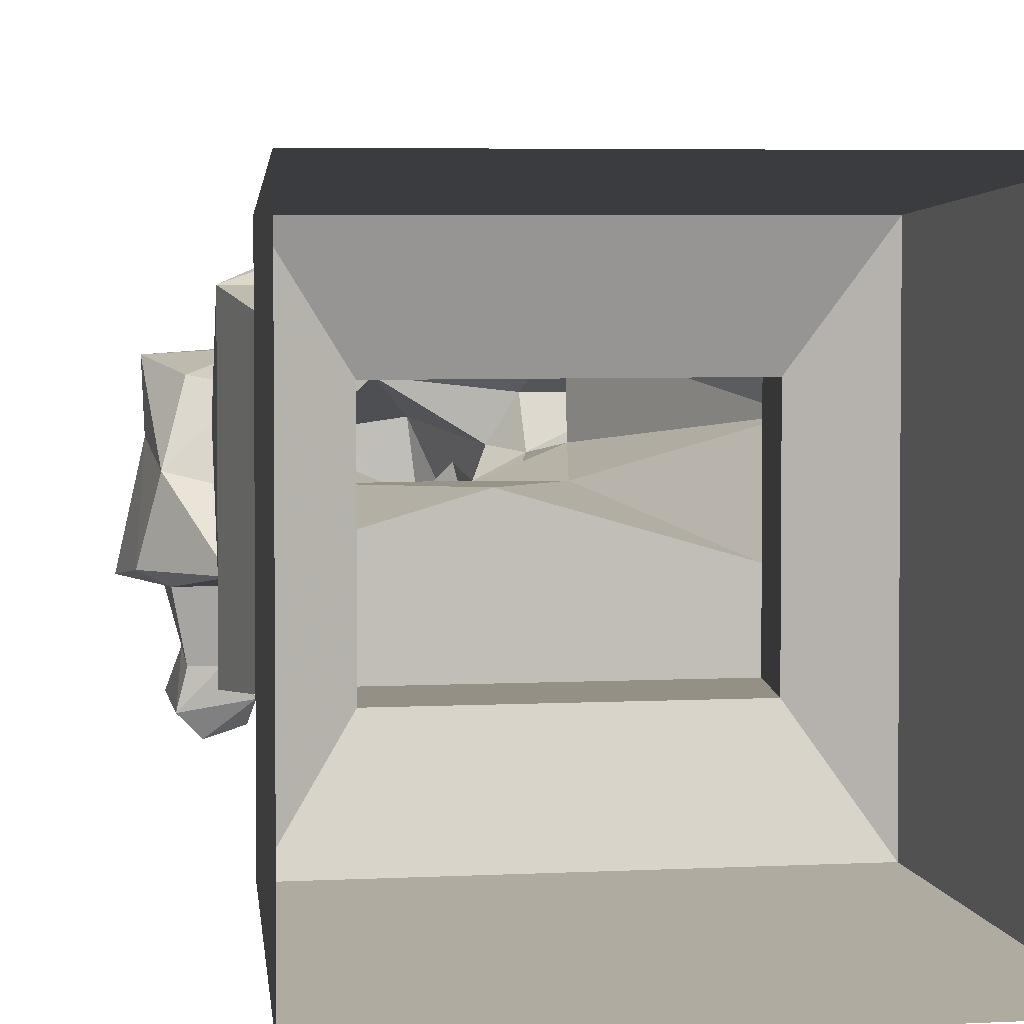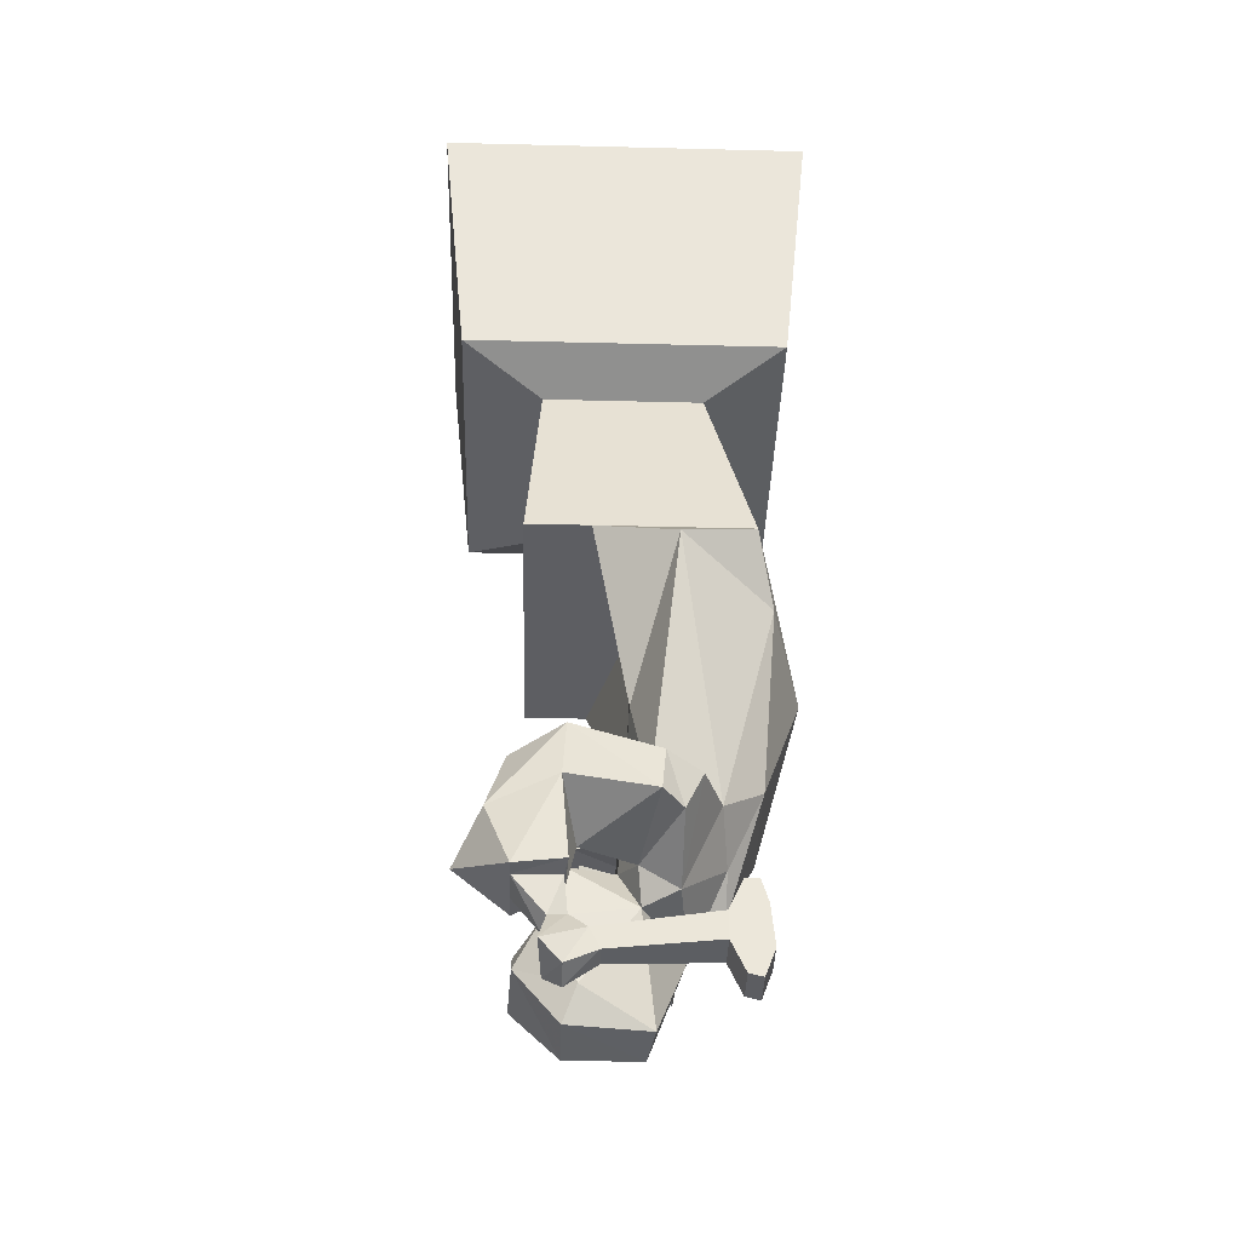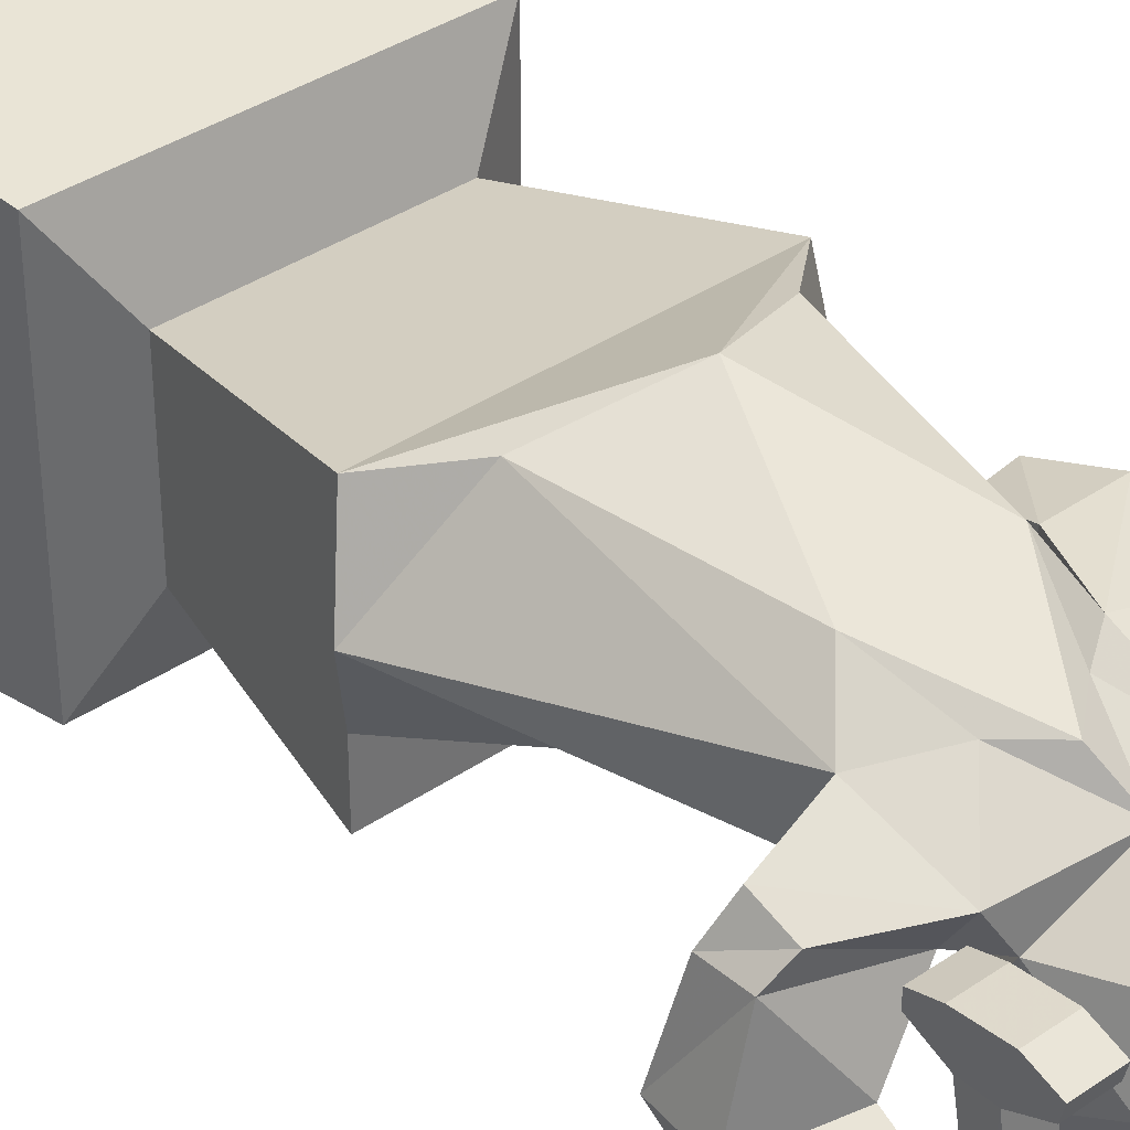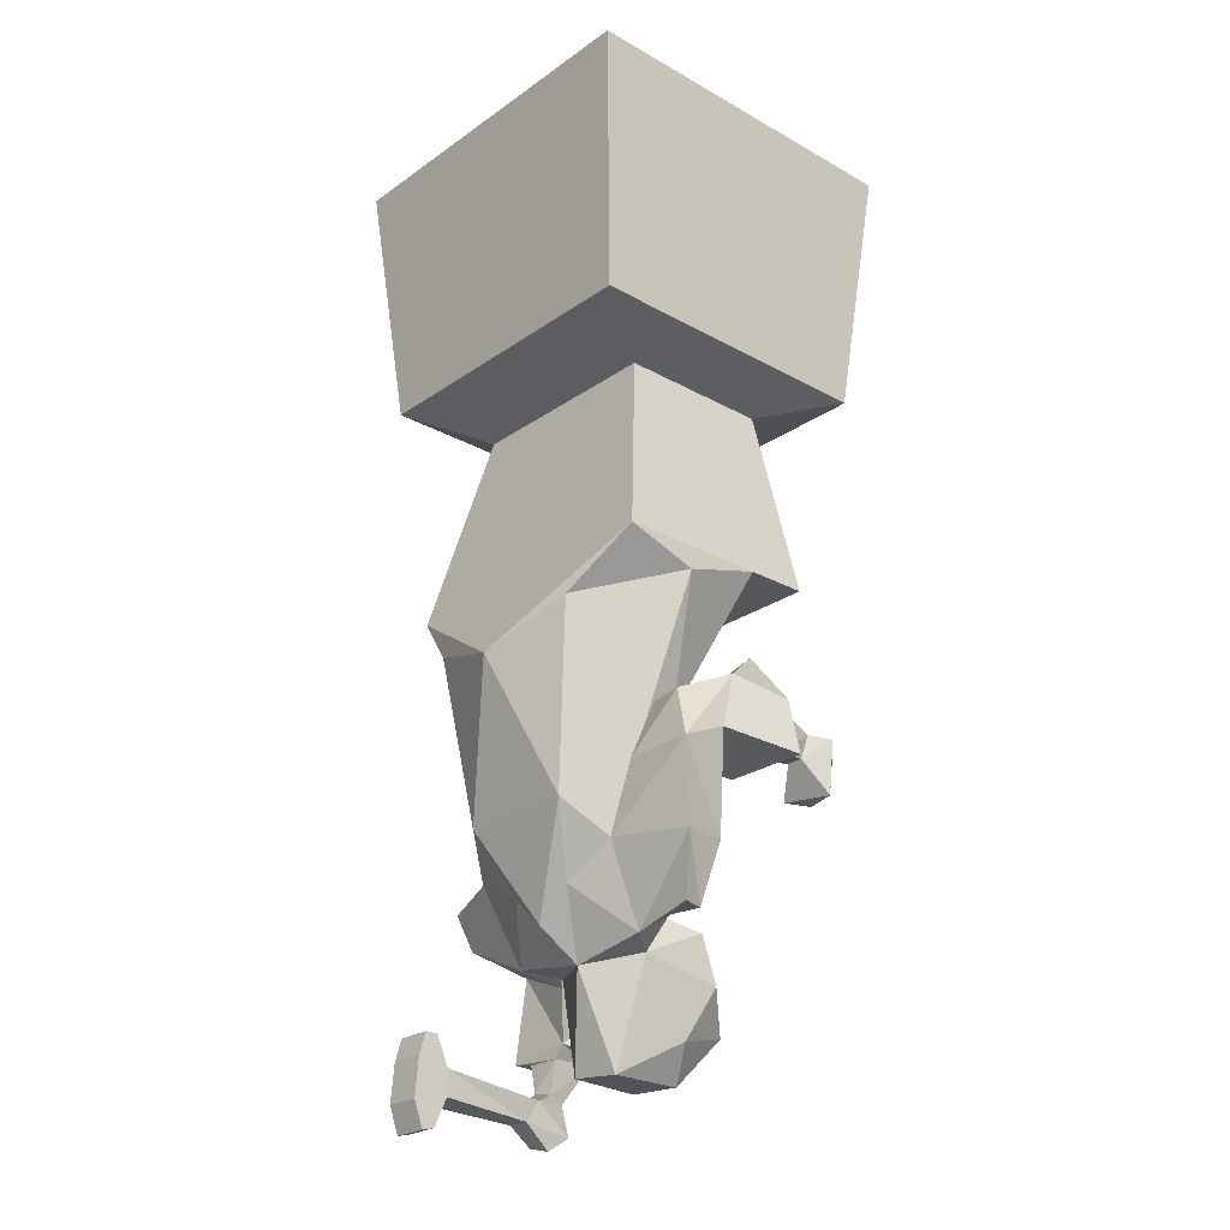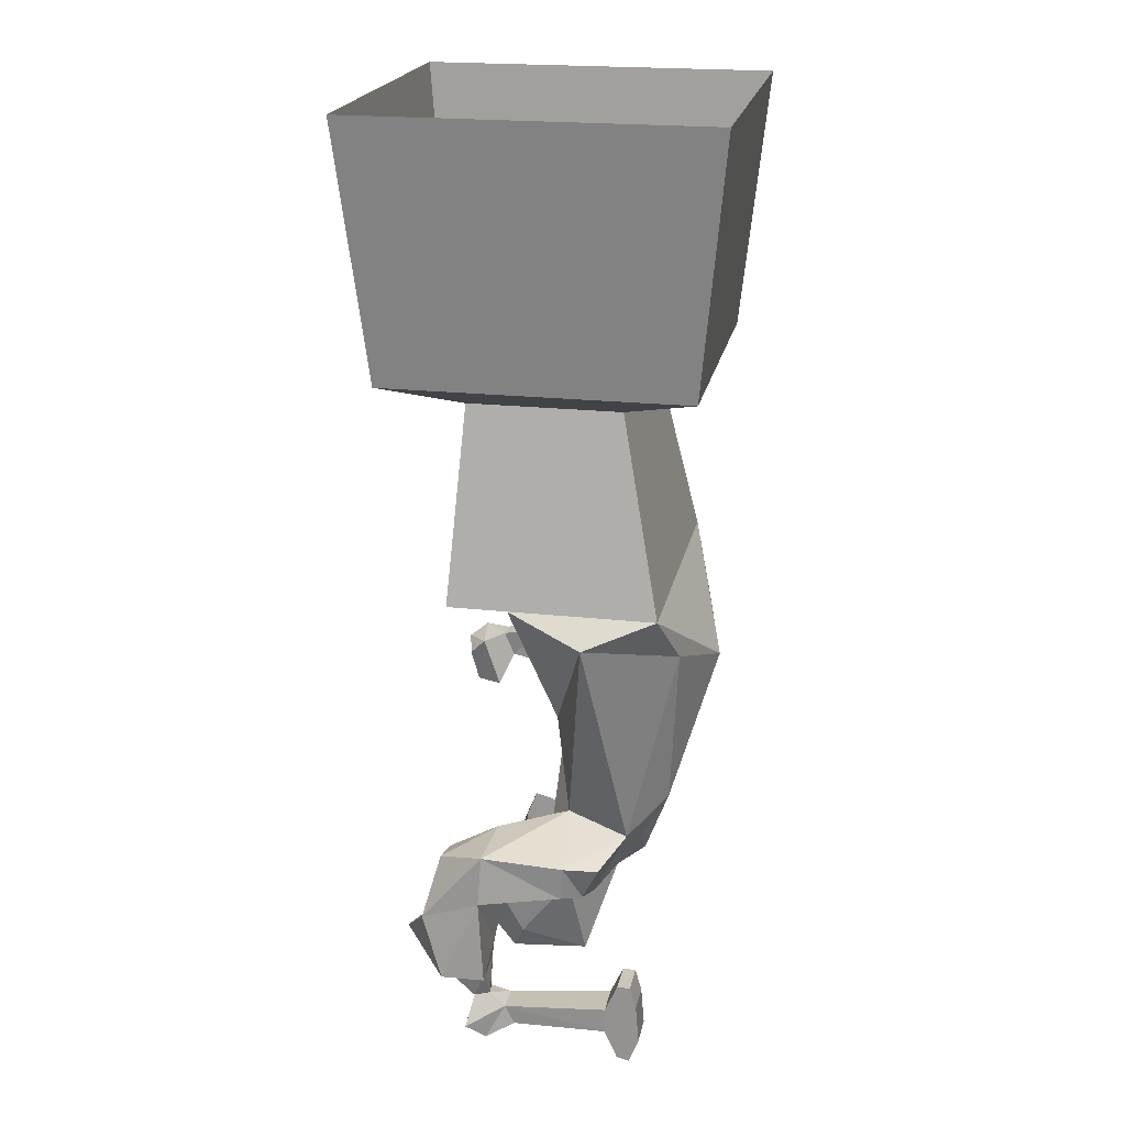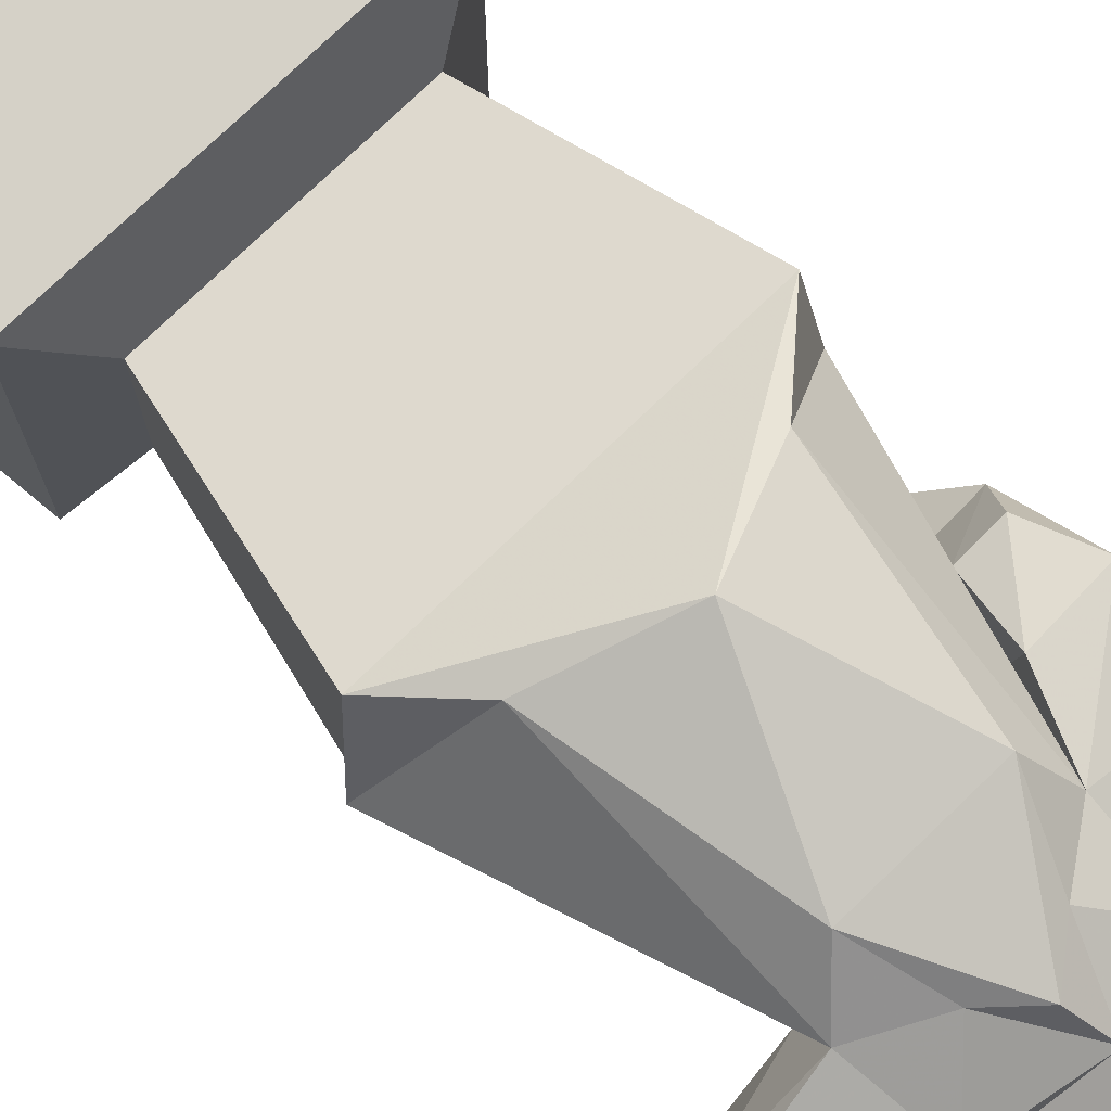
<metadata>
{"format":"obj","ext":"obj","renderer":"f3d","projection":"perspective","resolution":1024,"background":"white","views":[{"elev":4.1,"azim":168.9,"up":"+Z"},{"elev":-39.0,"azim":-91.8,"up":"+Y"},{"elev":37.1,"azim":-41.4,"up":"+Z"},{"elev":-25.2,"azim":48.0,"up":"+Y"},{"elev":21.2,"azim":-78.8,"up":"+Y"},{"elev":75.8,"azim":-43.9,"up":"+Z"}]}
</metadata>
<code>
v -0.3516 -2.242 0.1875
v -0.4375 -2.242 0.1875
v -0.4219 -2.258 -0.04688
v -0.3672 -2.258 -0.04688
v -0.3516 -2.18 0.1875
v -0.3516 -2.109 0.2188
v -0.3516 -2.312 0.2188
v -0.4375 -2.312 0.2188
v -0.4375 -2.18 0.1875
v -0.4219 -2.211 -0.07031
v -0.4375 -2.297 -0.1172
v -0.375 -2.312 -0.1172
v -0.3516 -2.281 -0.1562
v -0.3516 -2.211 -0.07031
v -0.4375 -2.109 0.2188
v -0.4375 -2.109 0.25
v -0.3516 -2.109 0.25
v -0.3516 -2.32 0.25
v -0.4375 -2.32 0.25
v -0.4375 -2.258 0.2734
v -0.4375 -2.164 0.2656
v -0.3516 -2.258 0.2734
v -0.3516 -2.164 0.2656
v -0.4141 -2.18 -0.1094
v -0.4609 -2.258 -0.1641
v 0 -1.383 0.3984
v -0.1484 -1.719 0.2969
v 0.1328 -1.719 0.2969
v 0.2031 -1.297 0.3438
v 0.3516 -1.164 0.2891
v -0.3516 -1.164 0.2891
v -0.2344 -1.297 0.3281
v -0.2266 -1.805 0.2031
v -0.09375 -1.875 0.2188
v -0.01562 -1.945 0.2188
v 0.07031 -1.875 0.2188
v 0.1797 -1.797 0.1953
v 0.3516 -1.219 0.1172
v 0.3516 -1.164 -0.07031
v 0.25 -0.6875 -0.1875
v 0.25 -0.6875 0.1875
v -0.25 -0.6875 0.1875
v -0.25 -0.6875 -0.1875
v -0.3516 -1.164 -0.07031
v -0.4141 -1.227 0.1172
v -0.2188 -1.75 0.05469
v -0.4219 -1.805 0.07812
v -0.375 -1.828 0.1562
v -0.1953 -1.984 0.1172
v 0.01562 -2.023 0.1406
v 0.1797 -1.984 0.1172
v 0.3672 -1.812 0.1484
v 0.3984 -1.633 0.1875
v 0.2422 -1.641 0.1953
v 0.2422 -1.617 0.01562
v 0.1719 -1.75 0.05469
v 0.1484 -1.508 0.01562
v 0 -1.164 0.03125
v 0.3516 -1.164 -0.2188
v -0.375 -0.625 -0.375
v 0.375 -0.625 -0.375
v 0.375 -0.625 0.375
v -0.375 -0.625 0.375
v -0.4375 0 0.4375
v -0.4375 0 -0.4375
v 0.4375 0 -0.4375
v 0.4375 0 0.4375
v -0.3516 -1.164 -0.2188
v -0.07031 -1.656 0.007812
v -0.1719 -1.516 0.01562
v 0.0625 -1.656 0.007812
v -0.01562 -1.805 -0.007812
v -0.1562 -1.812 0
v 0.1172 -1.812 -0.007812
v 0.09375 -1.898 -0.007812
v -0.1094 -1.898 -0.007812
v -0.1953 -1.93 0.03125
v -0.3047 -1.961 -0.09375
v -0.3047 -1.766 -0.1094
v -0.4609 -1.773 -0.1172
v -0.4141 -1.891 0.07031
v -0.3672 -1.906 0.1172
v -0.1484 -2 0.03906
v -0.07031 -2.234 0.07031
v 0.03906 -2.242 0.05469
v 0.125 -2 0.04688
v 0.1797 -1.93 0.03125
v 0.3281 -1.953 0.125
v 0.3125 -1.953 0.07031
v 0.3516 -1.812 0.04688
v 0.3984 -1.586 0.07812
v 0.3906 -1.453 0.03906
v 0.3516 -1.508 0.1641
v 0.2656 -1.508 0.1484
v 0.2656 -1.453 0.007812
v 0.2344 -1.609 -0.1094
v 0.1328 -1.93 -0.1094
v 0.0625 -1.93 -0.1172
v 0.09375 -2.109 0
v 0.1328 -2.039 -0.1484
v 0.02344 -2.18 -0.07812
v 0.0625 -2.125 -0.2266
v 0.1094 -2.164 -0.07812
v 0.03906 -2.242 -0.1172
v -0.08594 -2.109 -0.2188
v -0.04688 -2.062 -0.2188
v 0.02344 -2.078 -0.2031
v -0.1484 -2.023 -0.1562
v -0.09375 -2.023 -0.1562
v -0.0625 -1.922 -0.1172
v -0.1484 -1.906 -0.1172
v -0.1172 -2.102 0.007812
v 0.3125 -1.352 -0.09375
v 0.2344 -1.484 -0.09375
v 0.3047 -1.484 -0.1172
v 0.3047 -1.586 -0.1172
v 0.375 -1.586 -0.1172
v 0.4375 -1.609 -0.1094
v 0.4219 -1.484 -0.09375
v 0.375 -1.484 -0.1172
v 0.3125 -1.57 -0.2031
v 0.3047 -1.508 -0.2266
v 0.2656 -1.641 -0.2344
v 0.3516 -1.57 -0.2031
v 0.3516 -1.508 -0.2266
v 0.3672 -1.508 -0.2891
v 0.2578 -1.516 -0.2734
v 0.3672 -1.641 -0.2734
v 0.3281 -1.531 -0.3281
v 0.2656 -1.555 -0.3125
v 0.2891 -1.641 -0.2969
v 0.3281 -1.609 -0.3125
v -0.4688 -1.898 -0.125
v -0.3281 -2.078 -0.1172
v -0.3281 -1.984 -0.2578
v -0.3281 -1.82 -0.2266
v -0.3984 -1.812 -0.2344
v -0.4453 -1.961 -0.2734
v -0.3516 -2.047 -0.3359
v -0.4766 -2.109 -0.2188
v -0.4844 -2.102 -0.1094
v -0.3516 -2.109 -0.1172
v -0.3516 -2.109 -0.2188
v -0.2891 -2.109 -0.2188
v -0.4375 -2.109 -0.2188
v -0.4375 -2.109 -0.1172
v -0.3672 -2.188 -0.1172
v -0.375 -2.203 -0.1562
v -0.4219 -2.188 -0.1484
v 0.04688 -1.969 -0.08594
v 0.09375 -1.898 -0.01562
v 0.09375 -2.008 -0.1094
v 0 -1.984 -0.1094
v 0 -1.961 -0.125
v 0.04688 -1.852 -0.08594
v -0.1094 -1.898 -0.01562
v -0.1172 -2.008 -0.07812
v -0.08594 -1.969 -0.07812
v -0.01562 -1.984 -0.1094
v -0.03906 -2.039 -0.1172
v -0.09375 -2.062 -0.1172
v -0.04688 -2.062 -0.1406
v -0.03906 -2.102 -0.1406
v -0.09375 -2.109 -0.1406
v 0 -2.133 -0.1406
v 0 -2.102 -0.125
v 0.02344 -2.102 -0.125
v 0.08594 -2.109 -0.125
v 0.08594 -2.062 -0.1172
v 0.02344 -2.062 -0.1406
v 0.01562 -2.039 -0.1172
v 0 -2.062 -0.1172
v 0 -2.062 -0.1406
v -0.01562 -2.062 -0.1172
v -0.07031 -1.852 -0.08594
v 0.08594 -2.039 -0.1562
v -0.09375 -2.234 -0.1172
v -0.1328 -2.164 -0.08594
v -0.04688 -2.18 -0.07812
f 1 2 3
f 1 3 4
f 1 4 5
f 1 5 6
f 1 6 7
f 1 7 2
f 2 7 8
f 2 8 9
f 2 9 10
f 2 10 3
f 4 14 5
f 5 14 9
f 5 9 15
f 5 15 6
f 6 15 16
f 6 16 17
f 6 17 7
f 7 17 18
f 7 18 8
f 8 18 19
f 8 19 15
f 8 15 9
f 20 21 16
f 20 16 19
f 20 19 22
f 20 22 23
f 20 23 21
f 21 23 17
f 21 17 16
f 19 16 15
f 18 17 23
f 18 23 22
f 18 22 19
f 9 14 10
f 26 29 30
f 26 30 31
f 26 31 32
f 29 38 30
f 30 38 39
f 30 39 40
f 30 40 41
f 30 41 31
f 31 41 42
f 31 42 43
f 31 43 44
f 31 44 45
f 31 45 32
f 39 57 58
f 39 58 44
f 39 44 59
f 39 59 40
f 40 59 43
f 44 68 59
f 59 68 43
f 43 68 44
f 69 70 58
f 69 58 71
f 70 44 58
f 58 57 71
f 3 10 11
f 3 11 12
f 3 12 4
f 4 12 13
f 4 13 14
f 10 14 24
f 10 24 25
f 10 25 11
f 11 25 13
f 11 13 12
f 26 27 28
f 26 28 29
f 26 32 27
f 27 32 33
f 27 33 34
f 27 34 35
f 27 35 28
f 28 35 36
f 28 36 37
f 28 37 29
f 29 37 38
f 32 45 33
f 33 45 46
f 33 46 47
f 33 47 48
f 33 48 49
f 33 49 34
f 34 49 50
f 34 50 35
f 35 50 36
f 36 50 51
f 36 51 37
f 37 51 52
f 37 52 53
f 37 53 54
f 37 54 55
f 37 55 56
f 37 56 38
f 38 56 57
f 38 57 39
f 69 71 72
f 69 72 73
f 69 73 46
f 69 46 70
f 70 46 45
f 70 45 44
f 71 57 56
f 71 56 74
f 71 74 72
f 72 74 75
f 72 75 76
f 72 76 73
f 73 76 77
f 73 77 46
f 46 77 78
f 46 78 79
f 46 79 80
f 46 80 47
f 47 80 81
f 47 81 82
f 47 82 48
f 48 82 49
f 49 82 77
f 49 77 83
f 49 83 50
f 50 83 84
f 50 84 85
f 50 85 86
f 50 86 51
f 51 86 87
f 51 87 88
f 51 88 52
f 52 88 89
f 52 89 90
f 52 90 53
f 53 90 91
f 53 91 92
f 53 92 93
f 53 93 54
f 54 93 94
f 54 94 55
f 55 94 95
f 55 95 96
f 55 96 91
f 55 91 90
f 55 90 56
f 56 90 89
f 56 89 87
f 56 87 74
f 74 87 75
f 75 87 86
f 75 86 97
f 75 97 98
f 75 98 97
f 75 97 99
f 99 97 100
f 99 100 101
f 101 100 102
f 102 100 103
f 102 103 104
f 102 104 105
f 102 105 106
f 102 106 107
f 102 107 100
f 102 100 107
f 102 107 105
f 105 107 106
f 105 106 108
f 105 108 106
f 106 108 109
f 106 109 108
f 108 109 110
f 108 110 111
f 108 111 109
f 109 111 110
f 110 111 76
f 110 76 111
f 111 76 112
f 111 112 108
f 111 108 83
f 111 83 76
f 76 83 77
f 94 93 92
f 94 92 95
f 95 92 113
f 95 113 114
f 95 114 96
f 96 114 115
f 96 115 116
f 96 116 117
f 96 117 118
f 96 118 91
f 91 118 119
f 91 119 92
f 92 119 113
f 113 119 120
f 113 120 115
f 113 115 114
f 118 117 120
f 118 120 119
f 121 116 115
f 121 115 122
f 121 122 123
f 121 123 124
f 121 124 116
f 116 124 117
f 117 124 125
f 117 125 120
f 120 125 122
f 120 122 115
f 126 127 122
f 126 122 125
f 126 125 124
f 126 124 128
f 126 128 129
f 126 129 127
f 127 129 130
f 127 130 131
f 127 131 123
f 127 123 122
f 128 124 123
f 128 123 131
f 128 131 132
f 128 132 129
f 129 132 130
f 130 132 131
f 89 88 87
f 77 82 81
f 77 81 78
f 78 81 133
f 78 133 134
f 78 134 135
f 78 135 136
f 78 136 79
f 79 136 137
f 79 137 80
f 80 137 138
f 80 138 133
f 80 133 81
f 138 137 136
f 138 136 135
f 138 135 139
f 138 139 140
f 138 140 133
f 133 140 141
f 133 141 134
f 134 141 142
f 134 142 143
f 134 143 144
f 134 144 135
f 135 144 139
f 139 144 143
f 139 143 145
f 139 145 140
f 140 145 141
f 141 145 146
f 141 146 142
f 142 146 24
f 142 24 147
f 142 147 143
f 143 147 148
f 143 148 145
f 145 148 149
f 145 149 146
f 146 149 24
f 24 149 25
f 25 149 148
f 25 148 13
f 13 148 14
f 14 148 147
f 14 147 24
f 150 151 152
f 150 152 153
f 150 153 154
f 150 154 155
f 150 155 151
f 151 152 151
f 156 157 156
f 157 156 158
f 157 158 159
f 157 159 160
f 157 160 161
f 161 160 162
f 161 162 163
f 161 163 164
f 164 163 165
f 165 163 166
f 165 166 167
f 165 167 168
f 168 167 169
f 169 167 170
f 169 170 171
f 169 171 152
f 152 171 153
f 153 171 172
f 153 172 154
f 154 172 173
f 154 173 174
f 154 174 159
f 154 159 158
f 154 158 175
f 154 175 155
f 175 158 156
f 170 167 172
f 170 172 171
f 172 166 173
f 173 166 174
f 174 166 163
f 174 163 162
f 174 162 160
f 174 160 159
f 172 167 166
f 107 176 100
f 107 100 176
f 176 100 97
f 176 97 98
f 176 98 100
f 100 98 97
f 100 97 86
f 100 86 103
f 103 86 85
f 103 85 104
f 104 85 177
f 104 177 105
f 105 177 178
f 105 178 108
f 105 108 179
f 179 108 112
f 108 178 83
f 83 178 84
f 84 178 177
f 84 177 85
f 40 43 60
f 40 60 61
f 40 61 41
f 41 61 62
f 41 62 42
f 42 62 63
f 42 63 43
f 43 63 60
f 60 63 64
f 60 64 65
f 60 65 61
f 61 65 66
f 61 66 62
f 62 66 67
f 62 67 63
f 63 67 64

</code>
